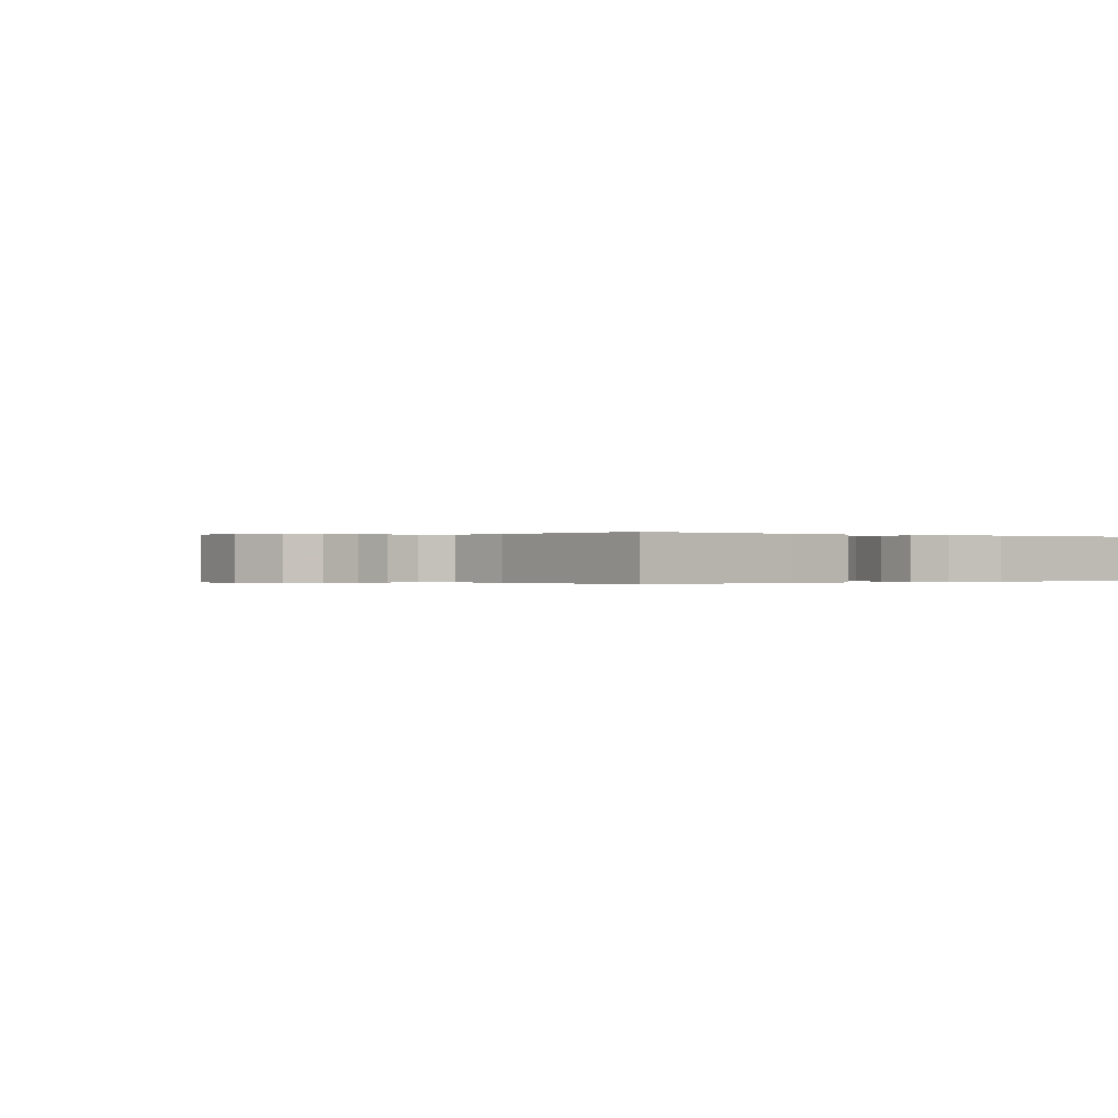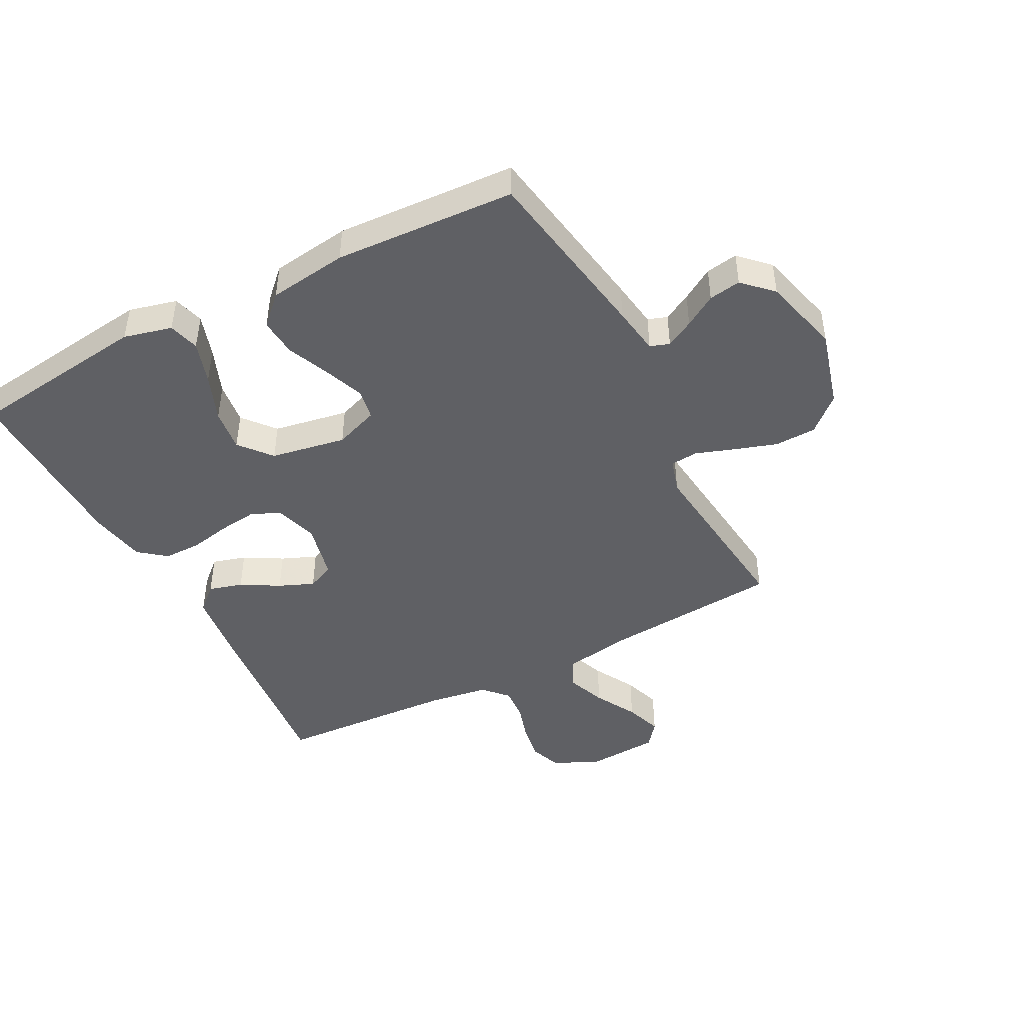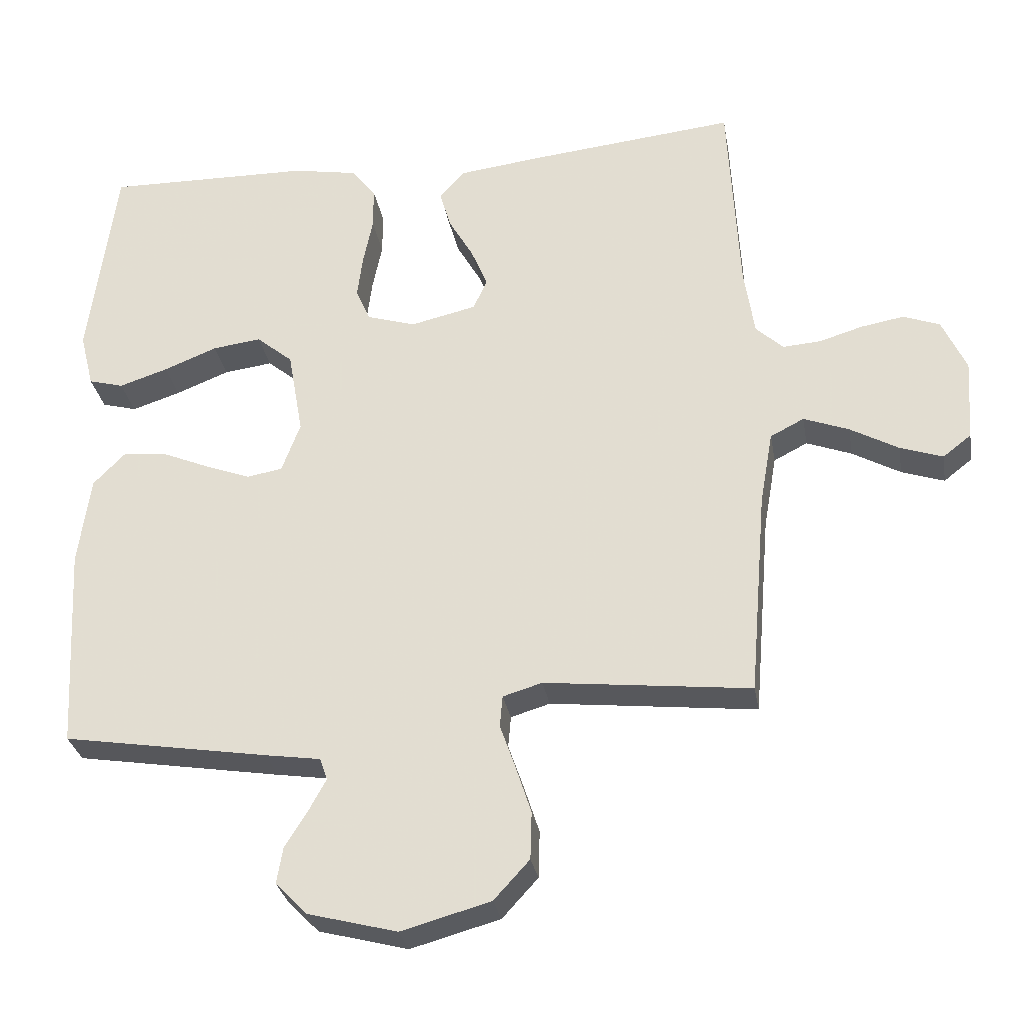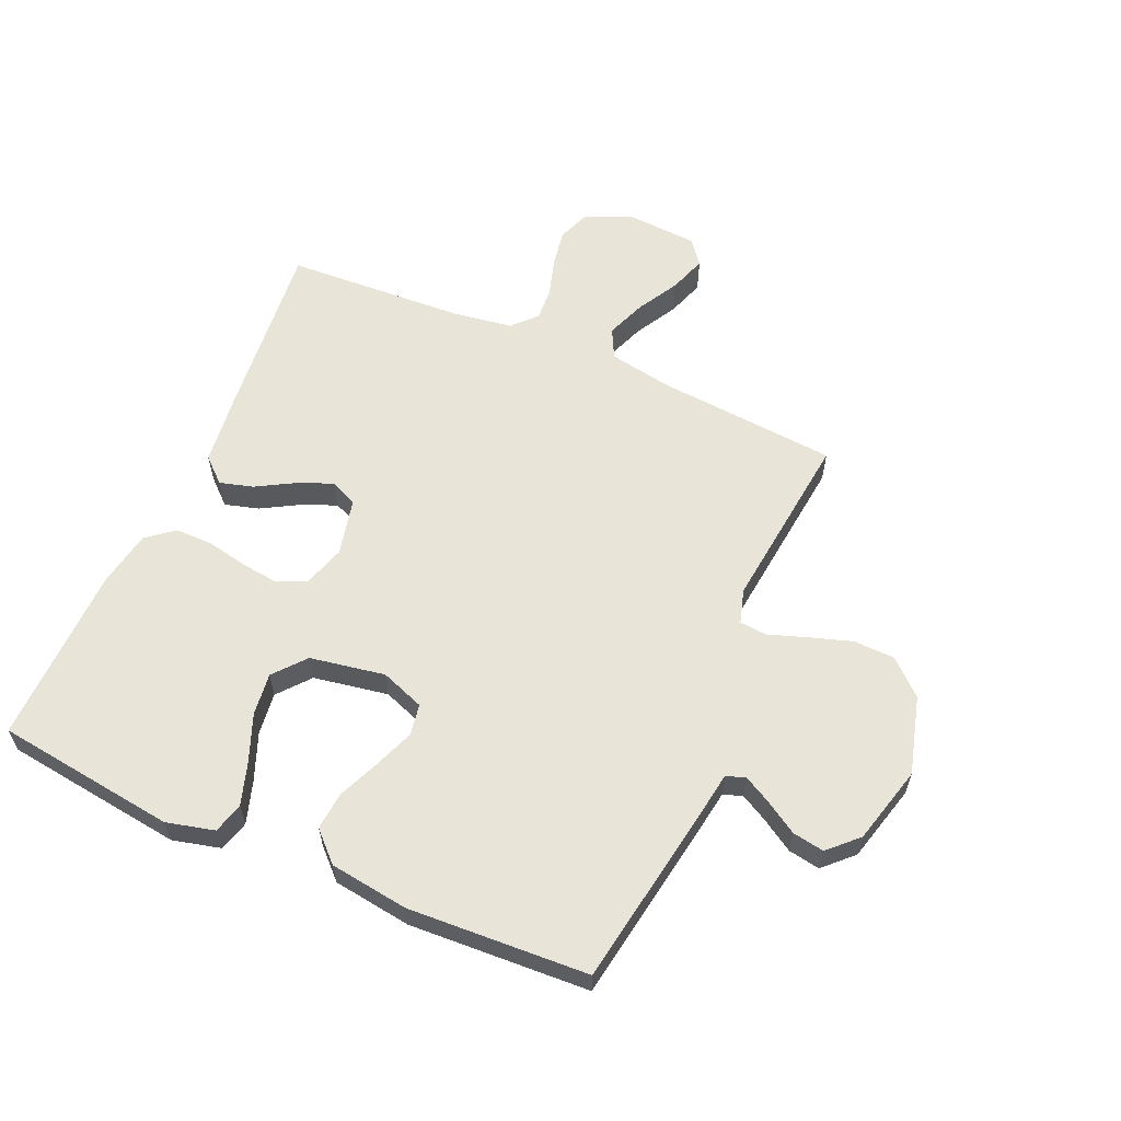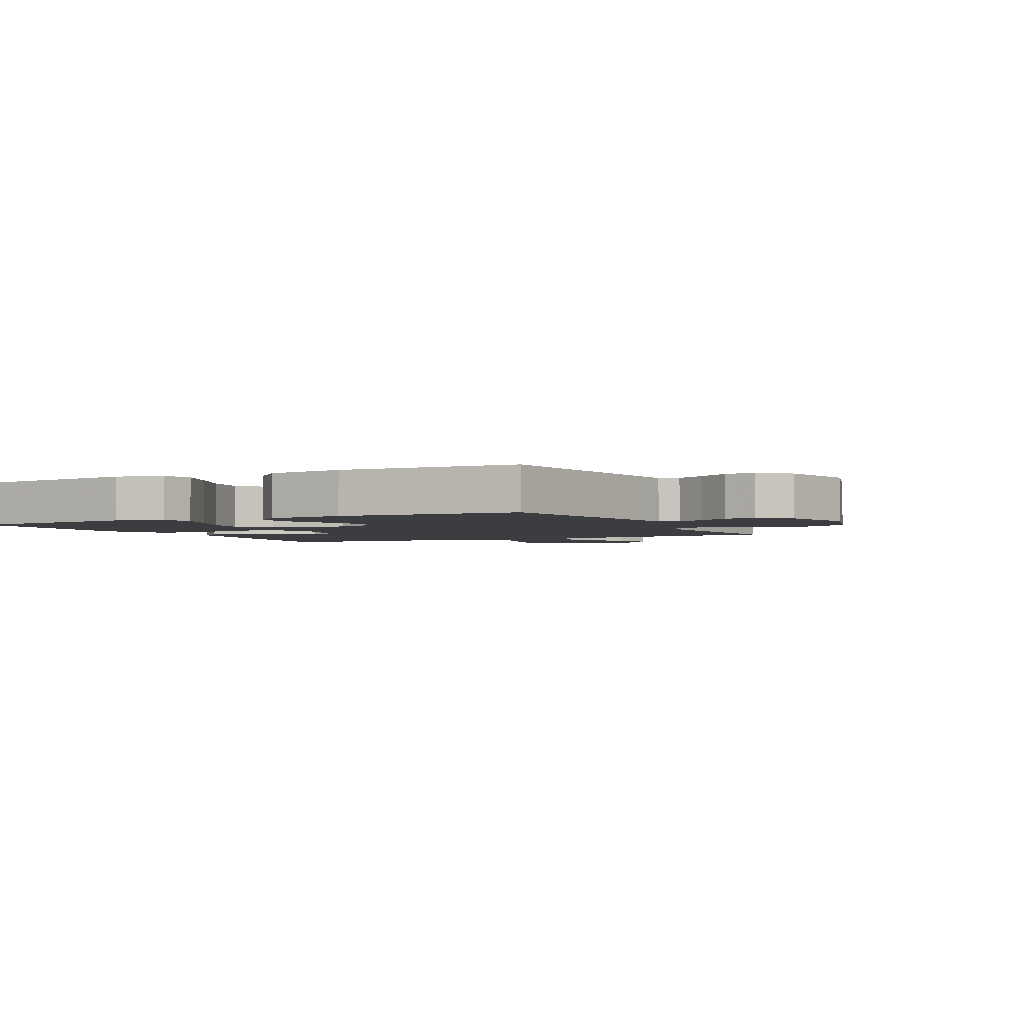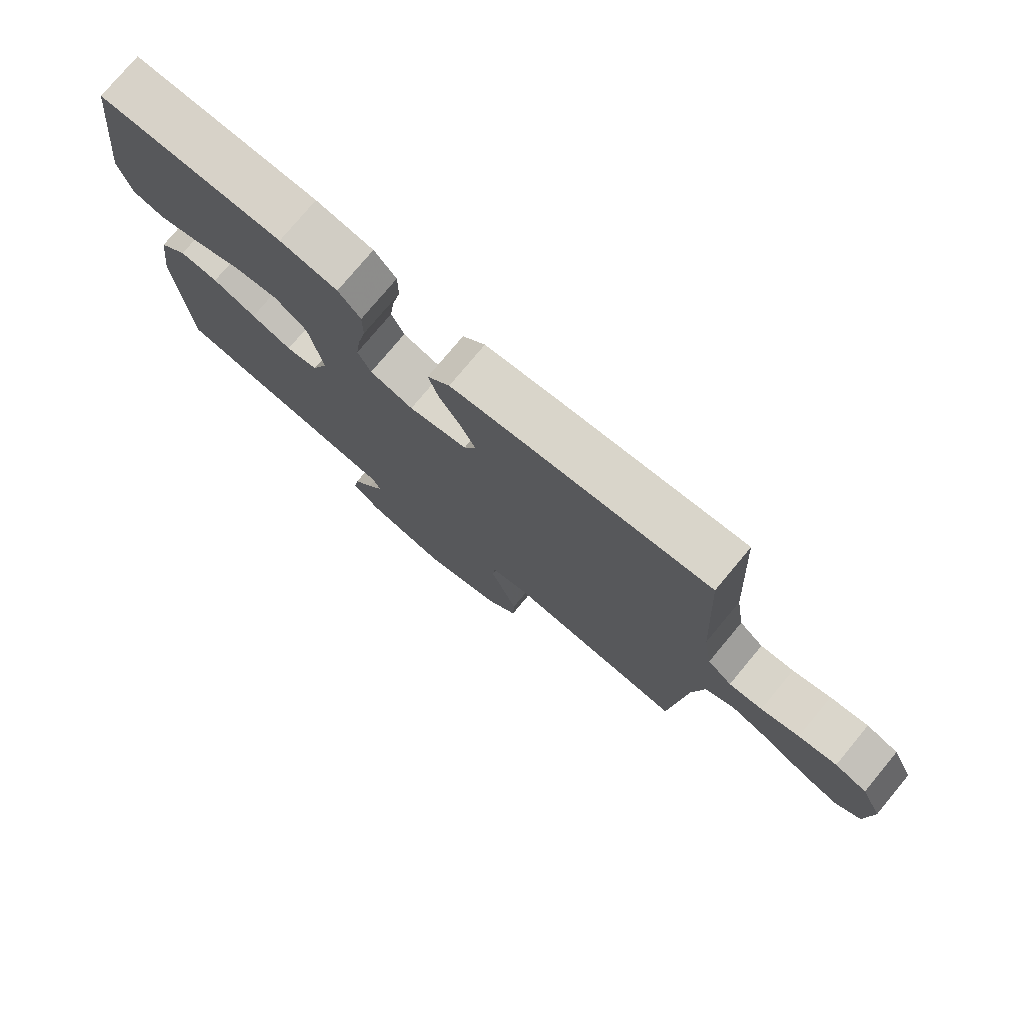
<metadata>
{"format":"obj","ext":"obj","renderer":"f3d","projection":"perspective","resolution":1024,"background":"white","views":[{"elev":-0.1,"azim":-36.1,"up":"+Y"},{"elev":-45.0,"azim":117.5,"up":"+Y"},{"elev":-29.8,"azim":-170.3,"up":"+Z"},{"elev":59.9,"azim":113.7,"up":"+Y"},{"elev":-2.7,"azim":116.4,"up":"+Y"},{"elev":77.0,"azim":-140.2,"up":"+Z"}]}
</metadata>
<code>
v 0.5 0.07 -0.5
v 0.2 0.07 -0.549
v 0.12 0.07 -0.561
v 0.109 0.07 -0.593
v 0.134 0.07 -0.639
v 0.167 0.07 -0.692
v 0.176 0.07 -0.745
v 0.13 0.07 -0.792
v 0 0.07 -0.826
v -0.13 0.07 -0.79
v -0.182 0.07 -0.733
v -0.184 0.07 -0.664
v -0.161 0.07 -0.593
v -0.139 0.07 -0.53
v -0.143 0.07 -0.484
v -0.2 0.07 -0.467
v -0.5 0.07 -0.5
v -0.525 0.07 -0.2
v -0.544 0.07 -0.092
v -0.593 0.07 -0.067
v -0.659 0.07 -0.092
v -0.729 0.07 -0.131
v -0.791 0.07 -0.152
v -0.832 0.07 -0.12
v -0.84 0.07 0
v -0.805 0.07 0.077
v -0.752 0.07 0.097
v -0.689 0.07 0.086
v -0.626 0.07 0.067
v -0.571 0.07 0.063
v -0.531 0.07 0.1
v -0.516 0.07 0.2
v -0.5 0.07 0.5
v -0.2 0.07 0.469
v -0.077 0.07 0.454
v -0.04 0.07 0.413
v -0.056 0.07 0.357
v -0.092 0.07 0.294
v -0.116 0.07 0.236
v -0.096 0.07 0.191
v 0 0.07 0.169
v 0.071 0.07 0.191
v 0.092 0.07 0.239
v 0.084 0.07 0.302
v 0.07 0.07 0.371
v 0.07 0.07 0.433
v 0.106 0.07 0.478
v 0.2 0.07 0.495
v 0.5 0.07 0.5
v 0.539 0.07 0.2
v 0.519 0.07 0.12
v 0.468 0.07 0.106
v 0.397 0.07 0.129
v 0.319 0.07 0.16
v 0.248 0.07 0.169
v 0.195 0.07 0.125
v 0.173 0.07 0
v 0.2 0.07 -0.073
v 0.252 0.07 -0.082
v 0.318 0.07 -0.057
v 0.389 0.07 -0.027
v 0.452 0.07 -0.022
v 0.498 0.07 -0.069
v 0.516 0.07 -0.2
v 0.5 0 -0.5
v 0.2 0 -0.549
v 0.12 0 -0.561
v 0.109 0 -0.593
v 0.134 0 -0.639
v 0.167 0 -0.692
v 0.176 0 -0.745
v 0.13 0 -0.792
v 0 0 -0.826
v -0.13 0 -0.79
v -0.182 0 -0.733
v -0.184 0 -0.664
v -0.161 0 -0.593
v -0.139 0 -0.53
v -0.143 0 -0.484
v -0.2 0 -0.467
v -0.5 0 -0.5
v -0.525 0 -0.2
v -0.544 0 -0.092
v -0.593 0 -0.067
v -0.659 0 -0.092
v -0.729 0 -0.131
v -0.791 0 -0.152
v -0.832 0 -0.12
v -0.84 0 0
v -0.805 0 0.077
v -0.752 0 0.097
v -0.689 0 0.086
v -0.626 0 0.067
v -0.571 0 0.063
v -0.531 0 0.1
v -0.516 0 0.2
v -0.5 0 0.5
v -0.2 0 0.469
v -0.077 0 0.454
v -0.04 0 0.413
v -0.056 0 0.357
v -0.092 0 0.294
v -0.116 0 0.236
v -0.096 0 0.191
v 0 0 0.169
v 0.071 0 0.191
v 0.092 0 0.239
v 0.084 0 0.302
v 0.07 0 0.371
v 0.07 0 0.433
v 0.106 0 0.478
v 0.2 0 0.495
v 0.5 0 0.5
v 0.539 0 0.2
v 0.519 0 0.12
v 0.468 0 0.106
v 0.397 0 0.129
v 0.319 0 0.16
v 0.248 0 0.169
v 0.195 0 0.125
v 0.173 0 0
v 0.2 0 -0.073
v 0.252 0 -0.082
v 0.318 0 -0.057
v 0.389 0 -0.027
v 0.452 0 -0.022
v 0.498 0 -0.069
v 0.516 0 -0.2
f 1 2 3
f 64 1 3
f 63 64 3
f 62 63 3
f 61 62 3
f 60 61 3
f 59 60 3
f 58 59 3 4
f 57 58 4
f 52 53 54
f 51 52 54
f 50 51 54
f 49 50 54
f 48 49 54
f 47 48 54
f 46 47 54
f 45 46 54
f 44 45 54
f 43 44 54 55
f 42 43 55 56
f 36 37 38
f 35 36 38
f 34 35 38
f 33 34 38
f 32 33 38
f 31 32 38 39
f 30 31 39 40
f 27 28 29
f 26 27 29
f 25 26 29
f 24 25 29
f 23 24 29
f 22 23 29
f 21 22 29
f 20 21 29 30
f 30 40 41
f 20 30 41
f 19 20 41
f 16 17 18
f 42 56 57
f 41 42 57
f 19 41 57
f 18 19 57
f 16 18 57
f 15 16 57
f 12 13 14
f 11 12 14
f 10 11 14
f 9 10 14
f 8 9 14
f 7 8 14
f 6 7 14
f 5 6 14
f 4 5 14 15
f 4 15 57
f 67 66 65
f 67 65 128
f 67 128 127
f 67 127 126
f 67 126 125
f 67 125 124
f 67 124 123
f 68 67 123 122
f 68 122 121
f 118 117 116
f 118 116 115
f 118 115 114
f 118 114 113
f 118 113 112
f 118 112 111
f 118 111 110
f 118 110 109
f 118 109 108
f 119 118 108 107
f 120 119 107 106
f 102 101 100
f 102 100 99
f 102 99 98
f 102 98 97
f 102 97 96
f 103 102 96 95
f 104 103 95 94
f 93 92 91
f 93 91 90
f 93 90 89
f 93 89 88
f 93 88 87
f 93 87 86
f 93 86 85
f 94 93 85 84
f 105 104 94
f 105 94 84
f 105 84 83
f 82 81 80
f 121 120 106
f 121 106 105
f 121 105 83
f 121 83 82
f 121 82 80
f 121 80 79
f 78 77 76
f 78 76 75
f 78 75 74
f 78 74 73
f 78 73 72
f 78 72 71
f 78 71 70
f 78 70 69
f 79 78 69 68
f 121 79 68
f 1 65 66 2
f 2 66 67 3
f 3 67 68 4
f 4 68 69 5
f 5 69 70 6
f 6 70 71 7
f 7 71 72 8
f 8 72 73 9
f 9 73 74 10
f 10 74 75 11
f 11 75 76 12
f 12 76 77 13
f 13 77 78 14
f 14 78 79 15
f 15 79 80 16
f 16 80 81 17
f 17 81 82 18
f 18 82 83 19
f 19 83 84 20
f 20 84 85 21
f 21 85 86 22
f 22 86 87 23
f 23 87 88 24
f 24 88 89 25
f 25 89 90 26
f 26 90 91 27
f 27 91 92 28
f 28 92 93 29
f 29 93 94 30
f 30 94 95 31
f 31 95 96 32
f 32 96 97 33
f 33 97 98 34
f 34 98 99 35
f 35 99 100 36
f 36 100 101 37
f 37 101 102 38
f 38 102 103 39
f 39 103 104 40
f 40 104 105 41
f 41 105 106 42
f 42 106 107 43
f 43 107 108 44
f 44 108 109 45
f 45 109 110 46
f 46 110 111 47
f 47 111 112 48
f 48 112 113 49
f 49 113 114 50
f 50 114 115 51
f 51 115 116 52
f 52 116 117 53
f 53 117 118 54
f 54 118 119 55
f 55 119 120 56
f 56 120 121 57
f 57 121 122 58
f 58 122 123 59
f 59 123 124 60
f 60 124 125 61
f 61 125 126 62
f 62 126 127 63
f 63 127 128 64
f 64 128 65 1

</code>
